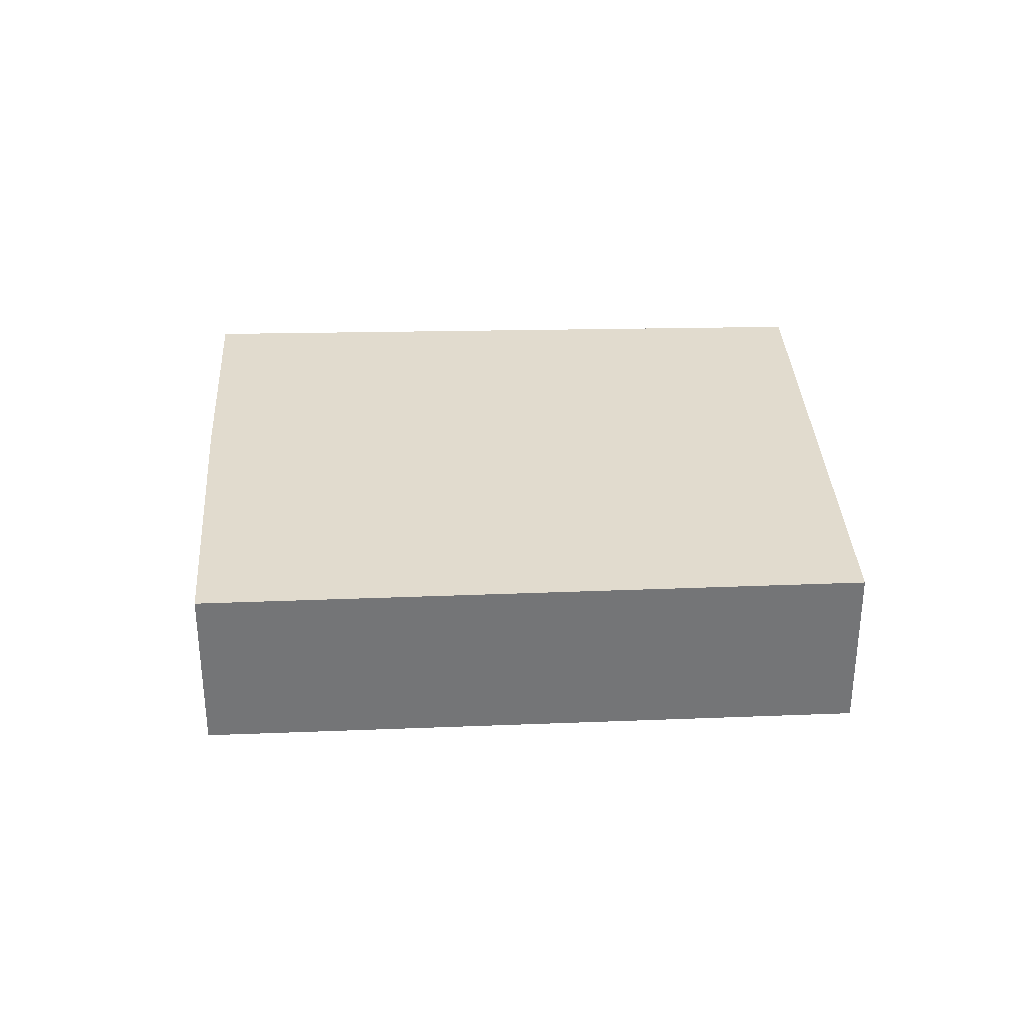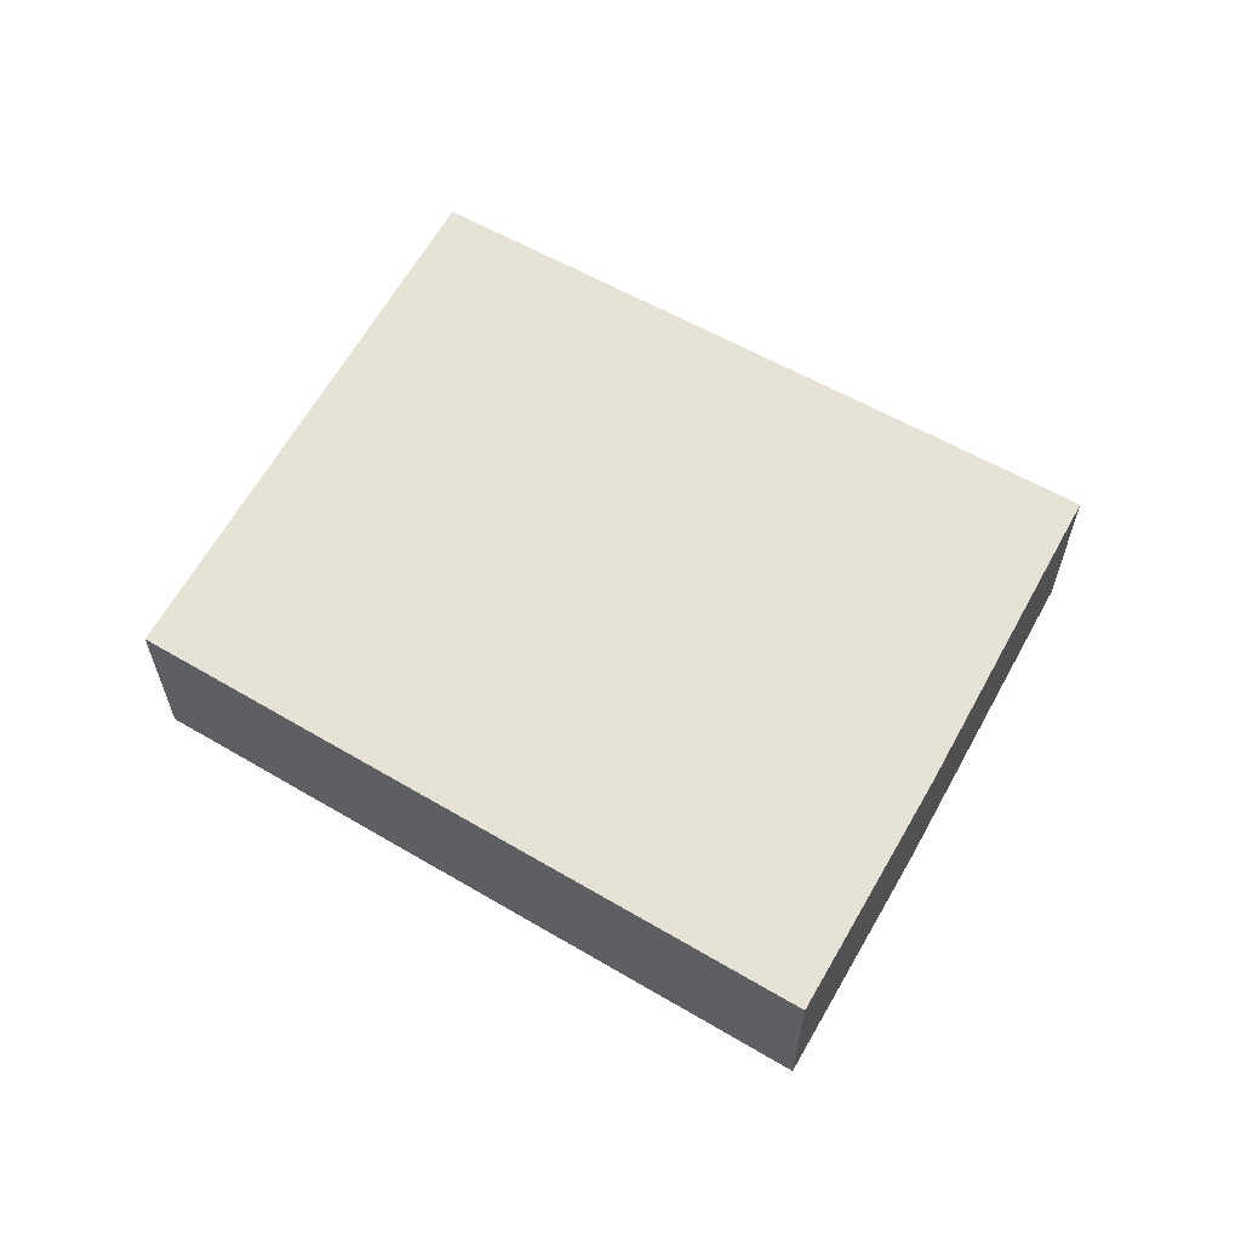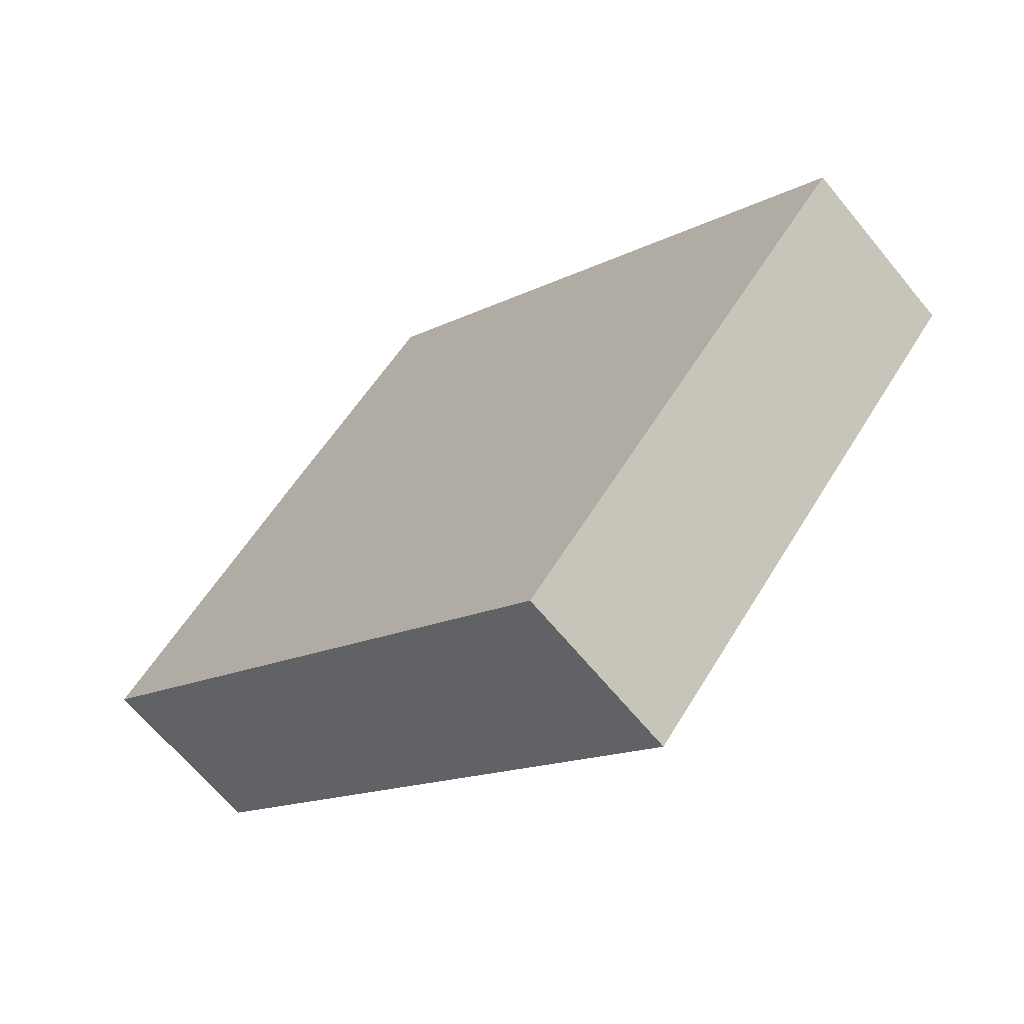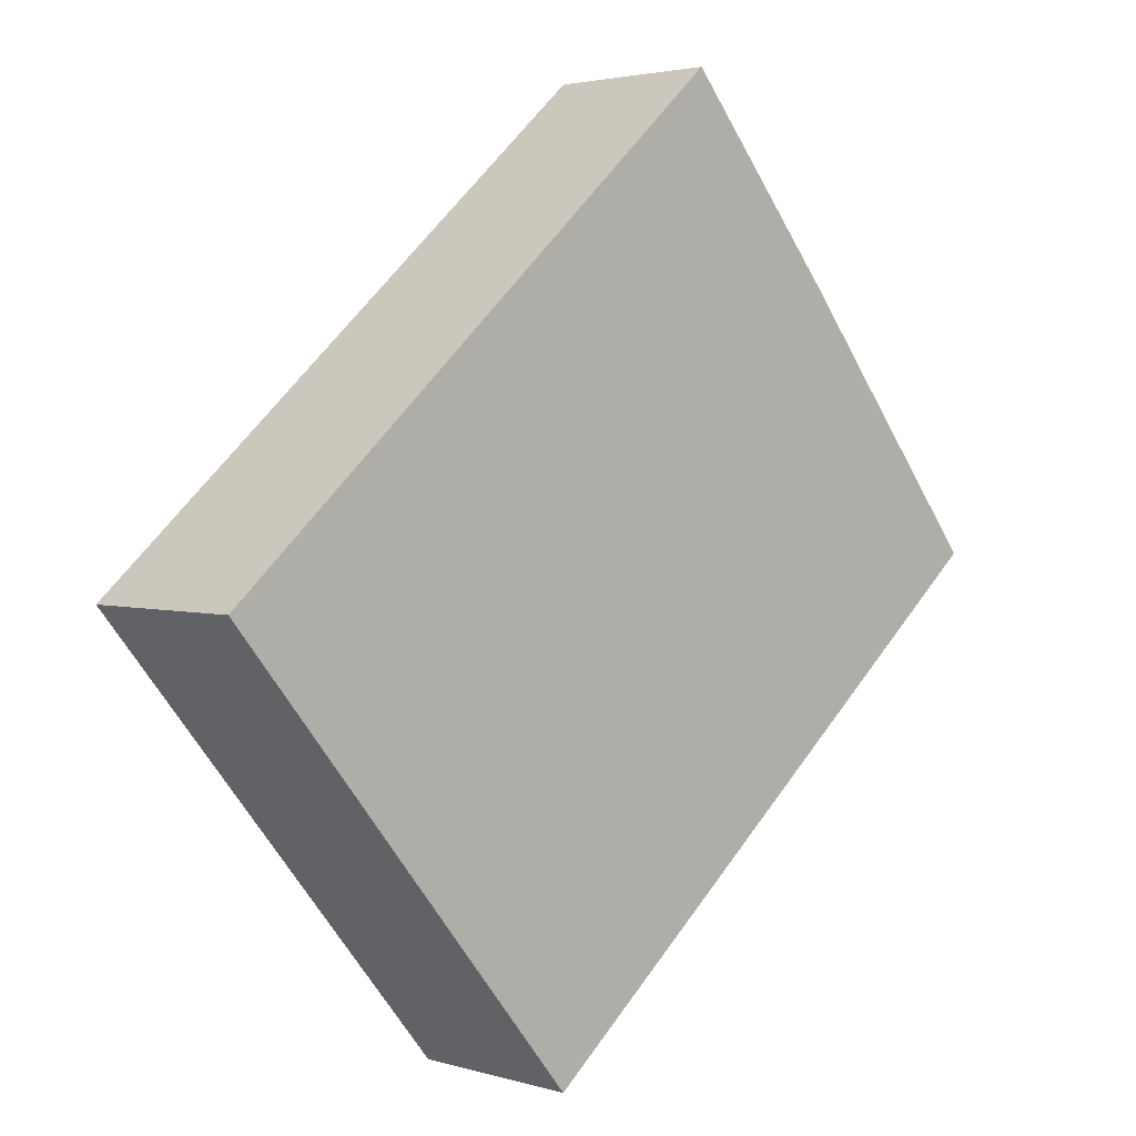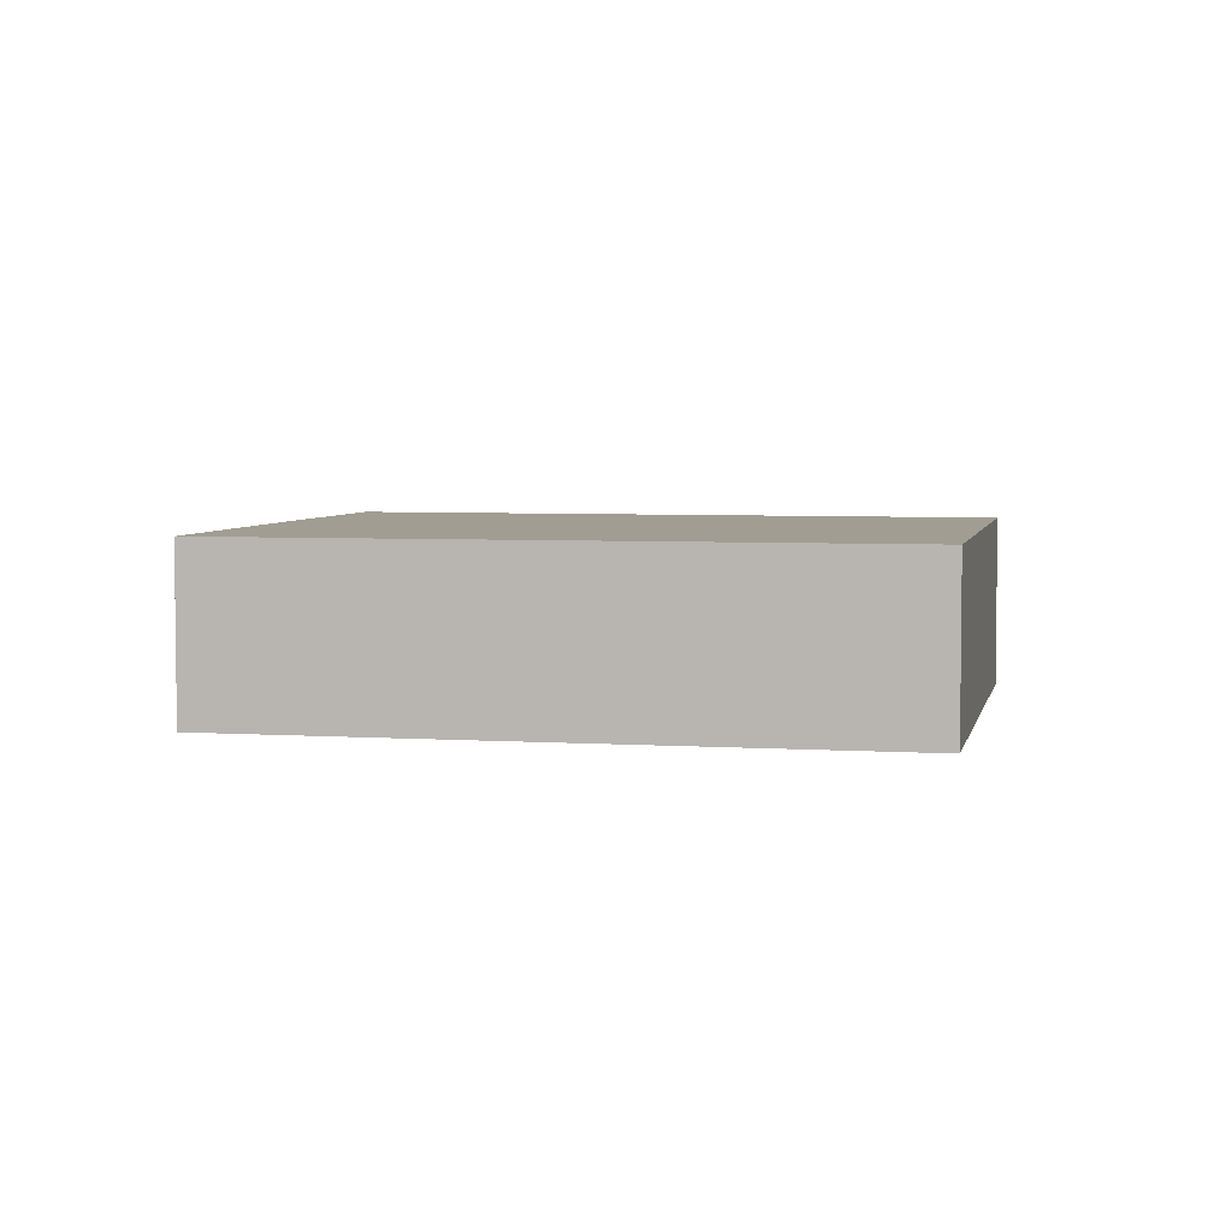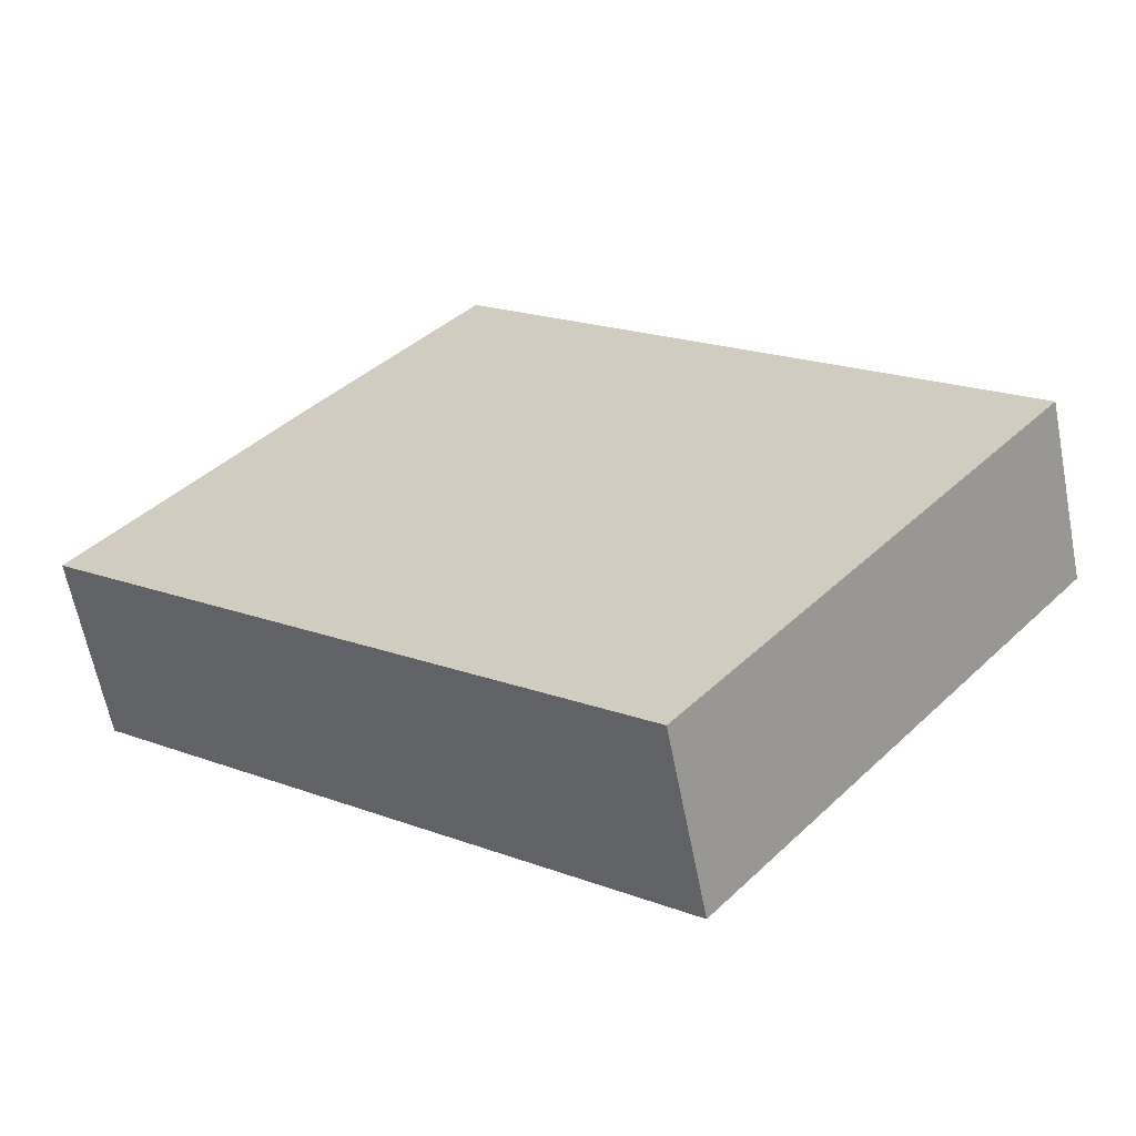
<metadata>
{"format":"obj","ext":"obj","renderer":"f3d","projection":"perspective","resolution":1024,"background":"white","views":[{"elev":33.8,"azim":137.1,"up":"+Y"},{"elev":62.9,"azim":-10.5,"up":"+Y"},{"elev":-65.3,"azim":-140.7,"up":"+Z"},{"elev":2.9,"azim":-44.1,"up":"+Z"},{"elev":4.6,"azim":152.0,"up":"+Y"},{"elev":-62.2,"azim":-169.0,"up":"+Z"}]}
</metadata>
<code>
v  4.08 2.354 -4.928
v  10.69 2.354 -0.765
v  4.739 2.354 -5.724
v  0 2.354 1.441e-16
v  7.018 2.354 6.18
v  11.91 2.354 0.256
v  11.88 2.354 0.289
v  9.157 2.354 3.649
v  4.739 3.505e-16 -5.724
v  4.08 3.018e-16 -4.928
v  0 0 0
v  7.018 -3.784e-16 6.18
v  9.157 -2.234e-16 3.649
v  11.88 -1.77e-17 0.289
v  11.91 -1.568e-17 0.256
v  10.69 4.684e-17 -0.765
g defaultobject
f 1 2 3
f 2 1 4
f 2 4 5
f 2 5 6
f 6 5 7
f 7 5 8
f 9 1 3
f 1 9 4
f 4 9 10
f 4 10 11
f 11 5 4
f 5 11 12
f 12 8 5
f 8 12 13
f 13 7 8
f 7 13 14
f 7 14 6
f 6 14 15
f 2 9 3
f 9 2 16
f 16 2 6
f 16 6 15
f 16 10 9
f 10 16 11
f 11 16 12
f 12 16 15
f 12 15 14
f 12 14 13

</code>
